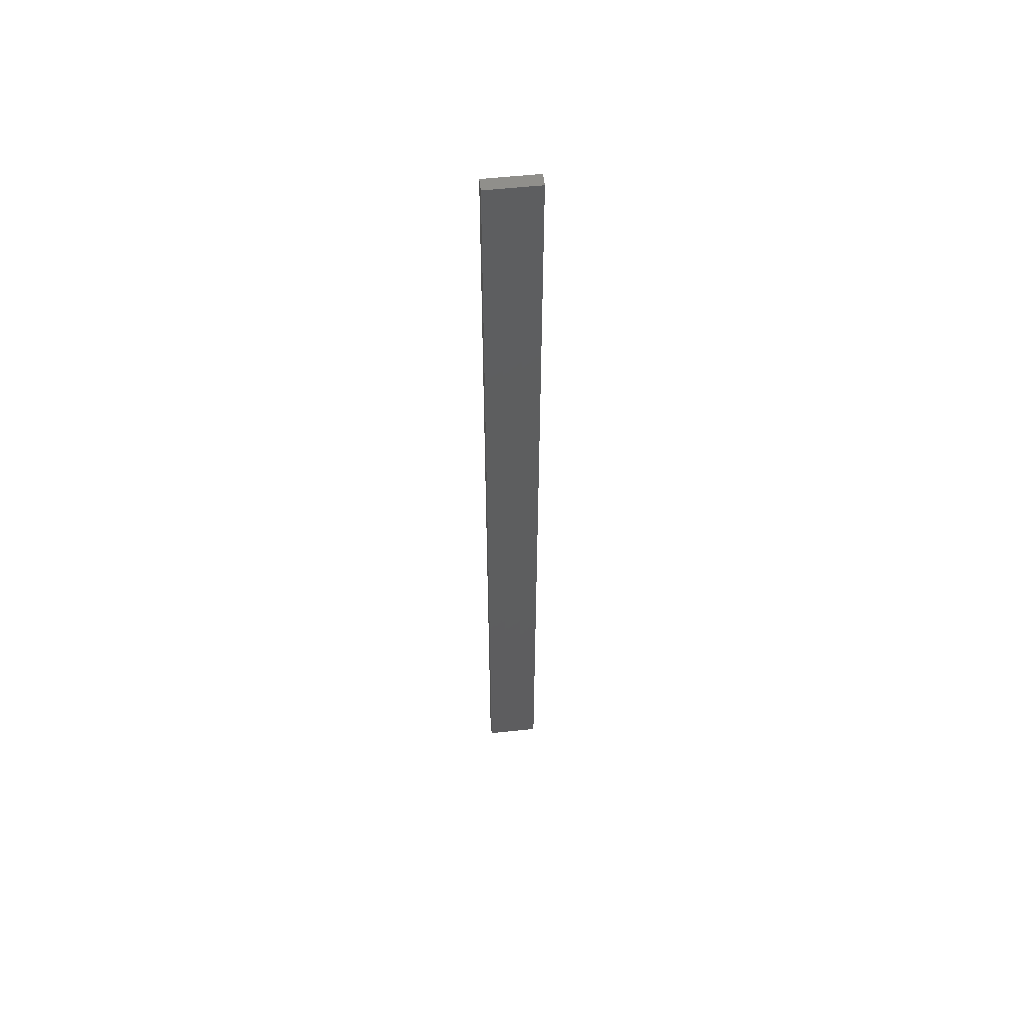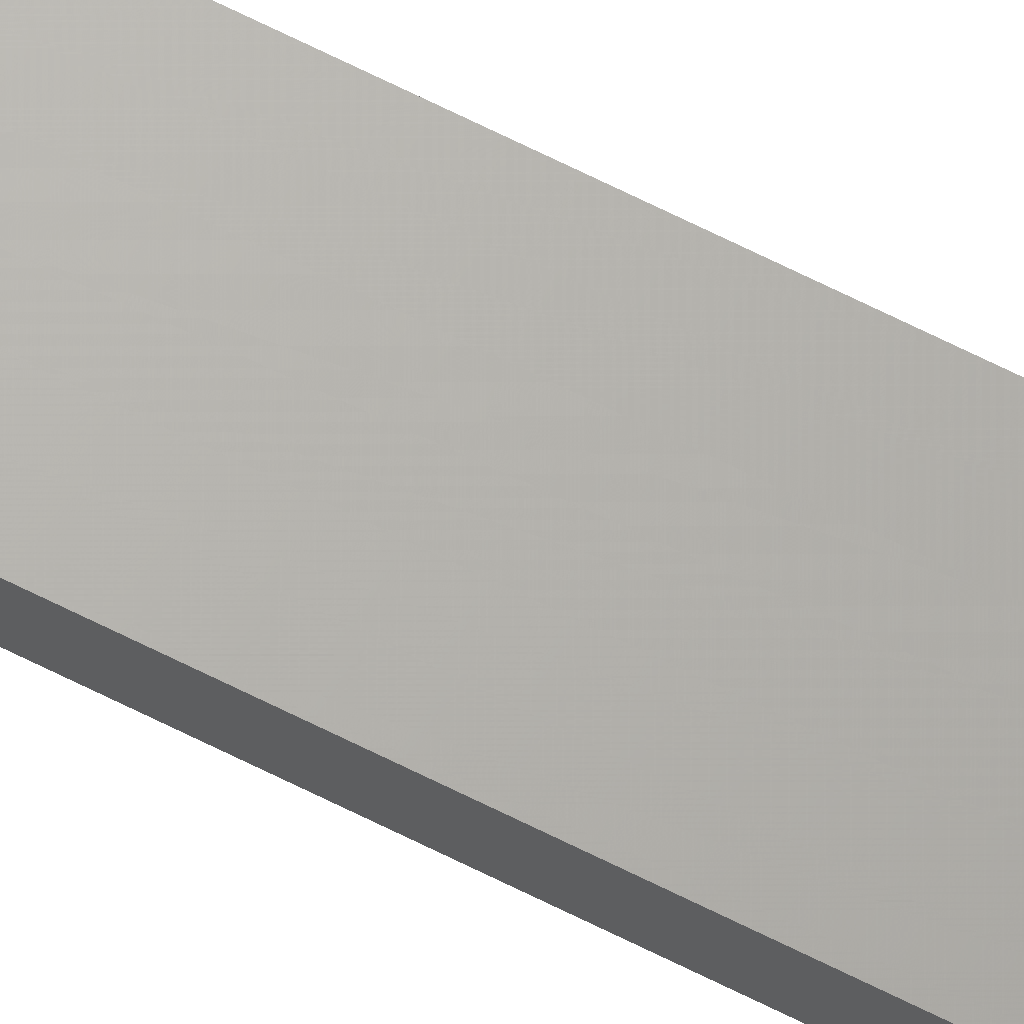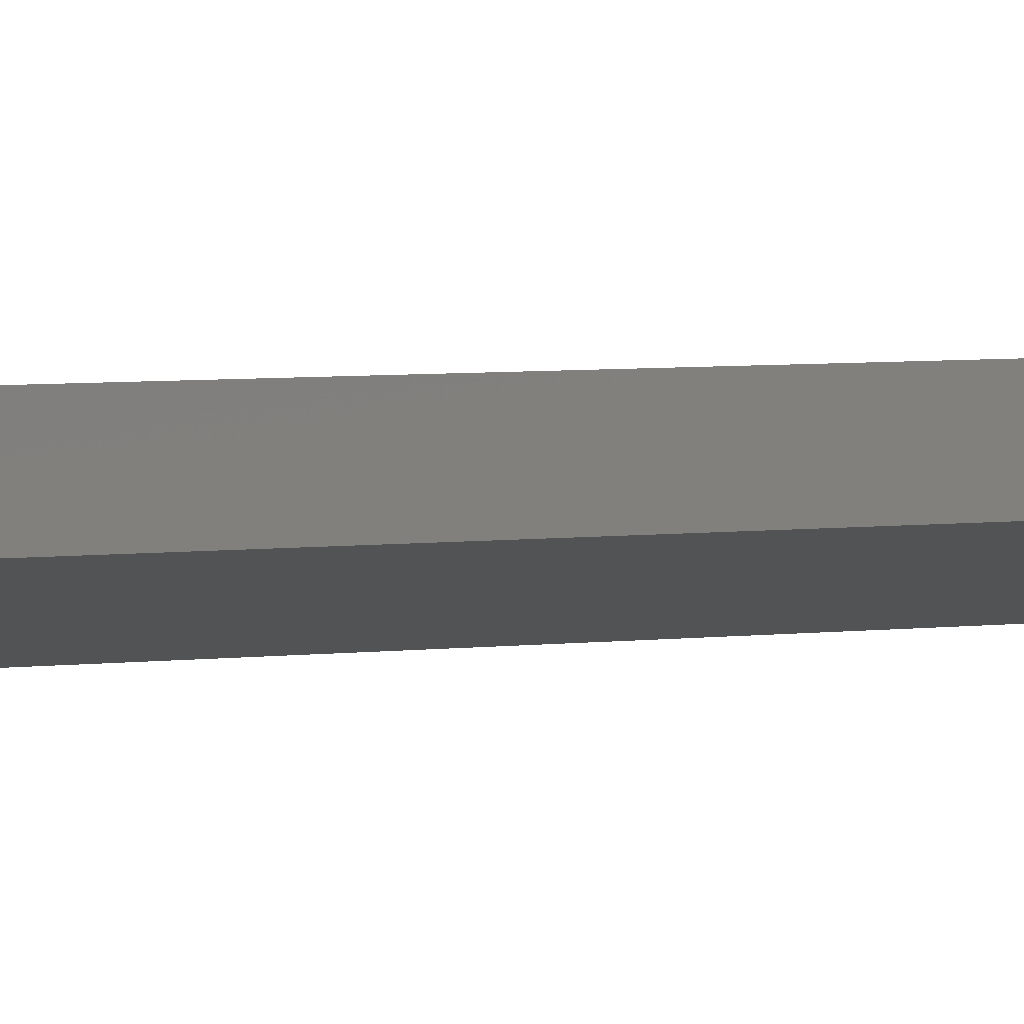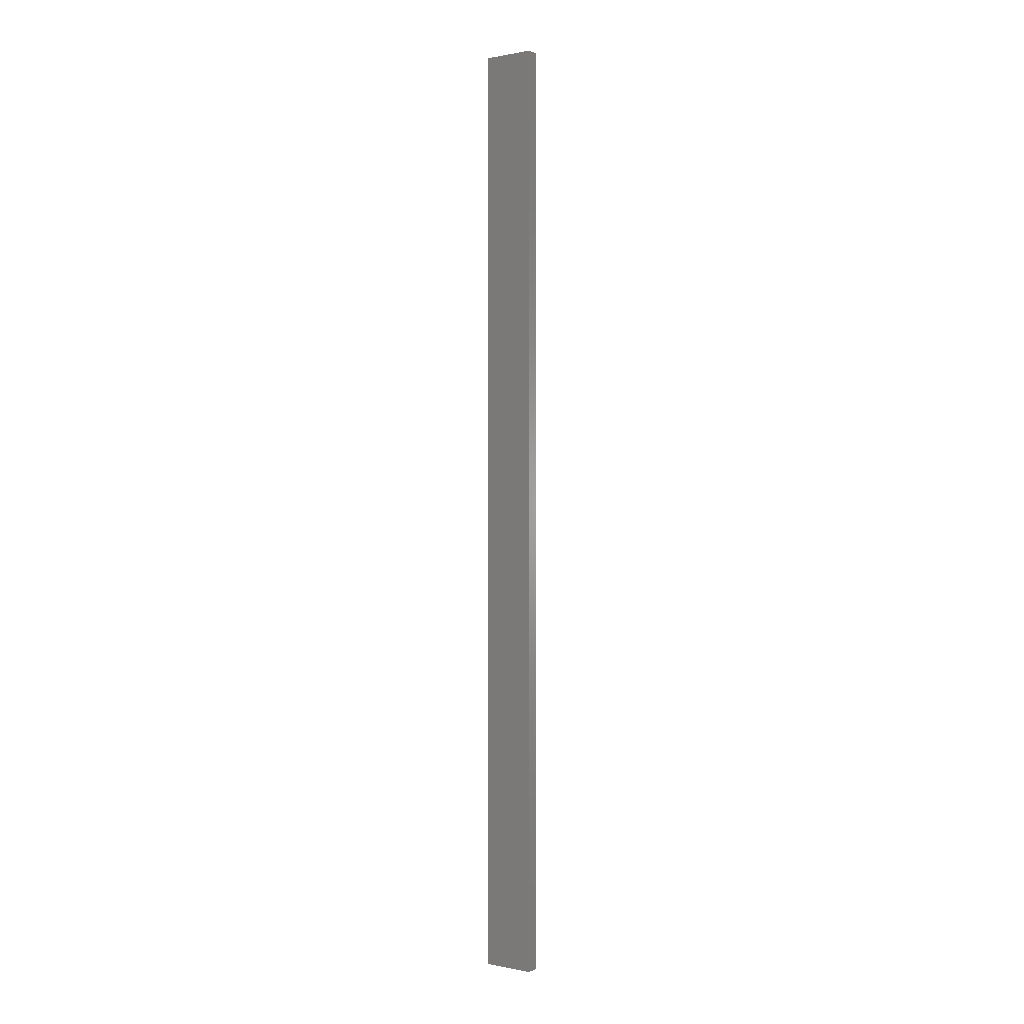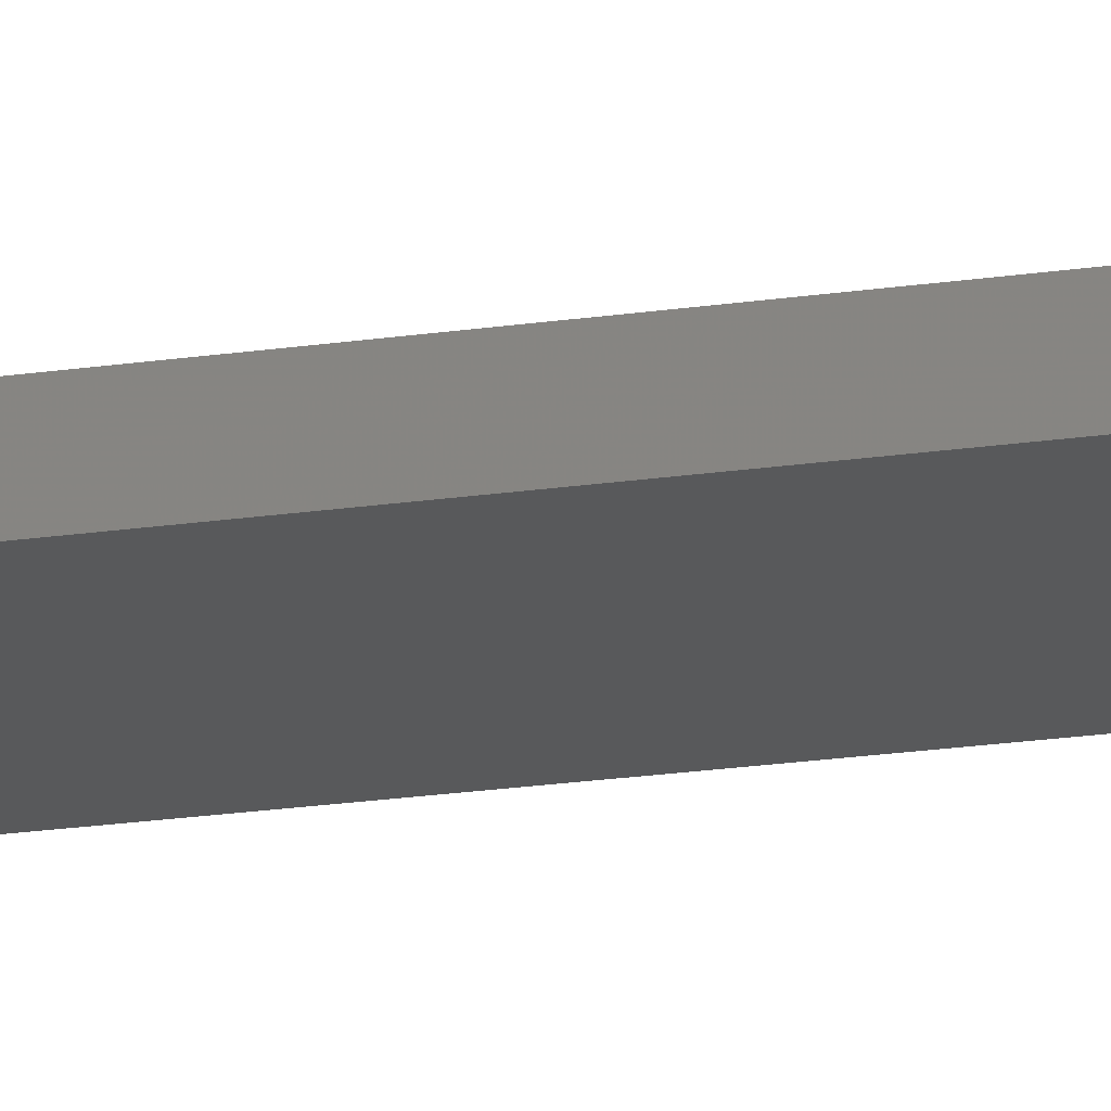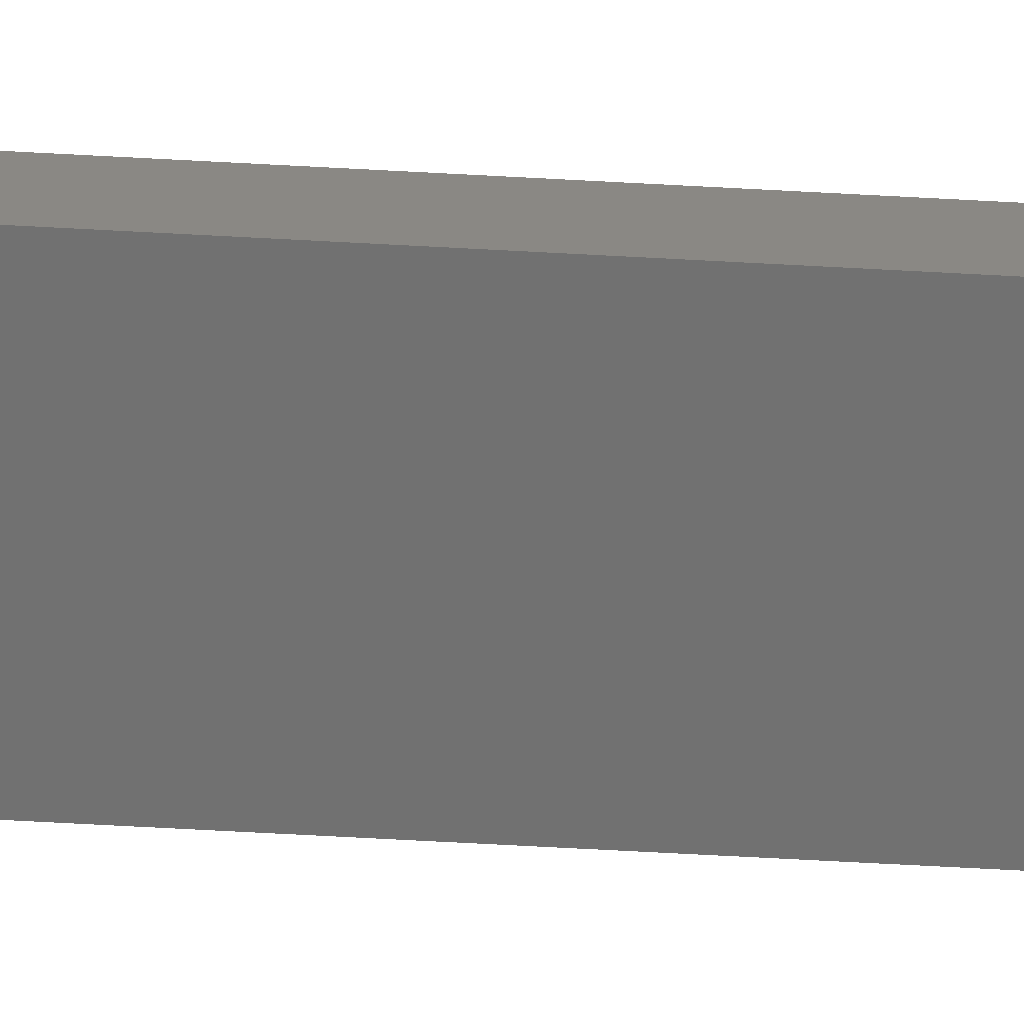
<metadata>
{"format":"stl","ext":"stl","renderer":"f3d","projection":"perspective","resolution":1024,"background":"white","views":[{"elev":55.2,"azim":161.5,"up":"+Z"},{"elev":78.0,"azim":-64.5,"up":"+Y"},{"elev":1.4,"azim":-145.0,"up":"+Y"},{"elev":0.4,"azim":24.7,"up":"+Z"},{"elev":-11.1,"azim":-63.7,"up":"+Y"},{"elev":-51.0,"azim":-93.7,"up":"+Y"}]}
</metadata>
<code>
# stl→obj: 16 verts, 28 faces
v -18.96 -2.419 374.6
v -18.96 -2.419 378.1
v -19.02 -2.405 378.1
v -19.02 -2.405 374.6
v -19.09 -2.391 378.1
v -19.09 -2.391 374.6
v -19.15 -2.377 378.1
v -19.15 -2.377 374.6
v -19.14 -2.328 374.6
v -19.14 -2.328 378.1
v -18.95 -2.37 378.1
v -19.01 -2.356 374.6
v -19.01 -2.356 378.1
v -18.95 -2.37 374.6
v -19.08 -2.342 374.6
v -19.08 -2.342 378.1
f 1 2 3
f 4 3 5
f 4 1 3
f 6 5 7
f 6 4 5
f 8 6 7
f 9 8 7
f 9 7 10
f 11 12 13
f 14 12 11
f 13 15 16
f 16 15 10
f 12 15 13
f 15 9 10
f 14 11 2
f 1 14 2
f 15 6 9
f 9 6 8
f 12 4 15
f 15 4 6
f 14 1 12
f 12 1 4
f 16 10 7
f 5 16 7
f 3 13 16
f 3 16 5
f 2 11 13
f 2 13 3

</code>
